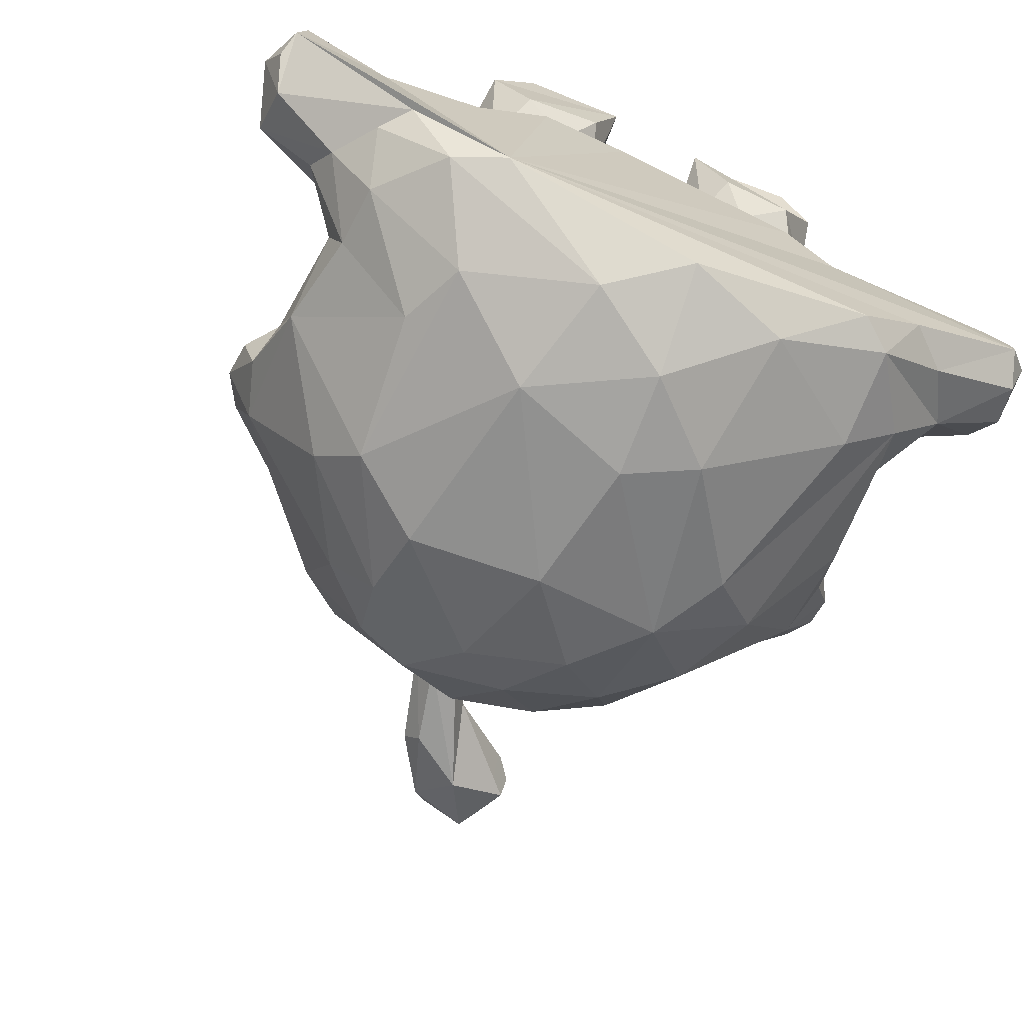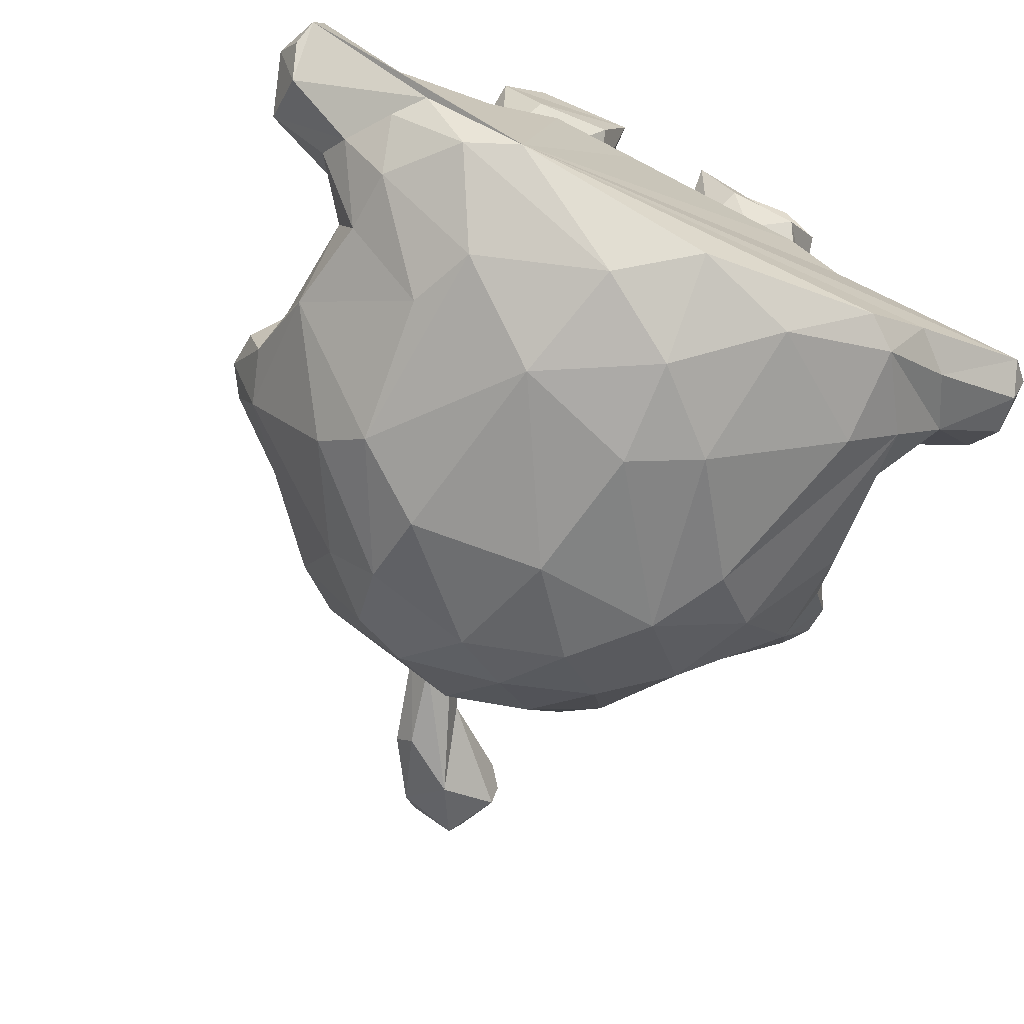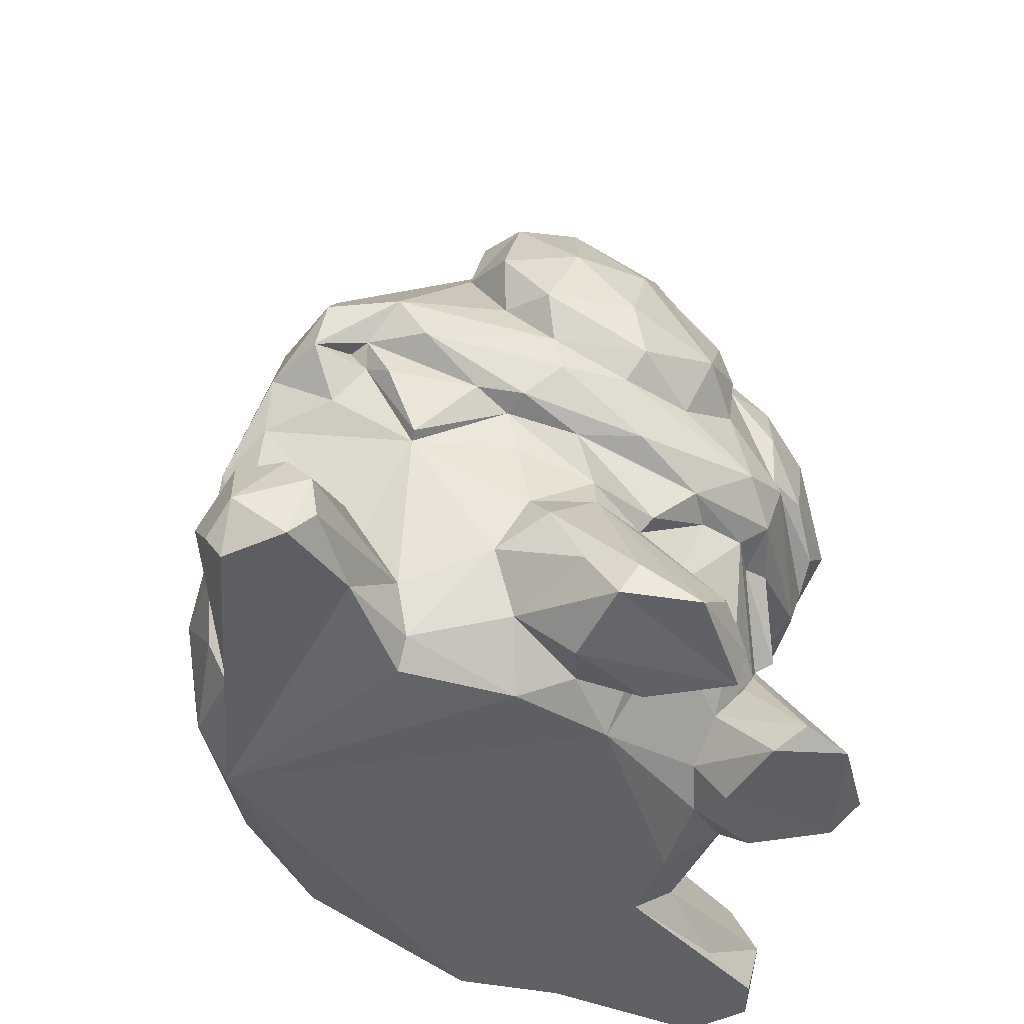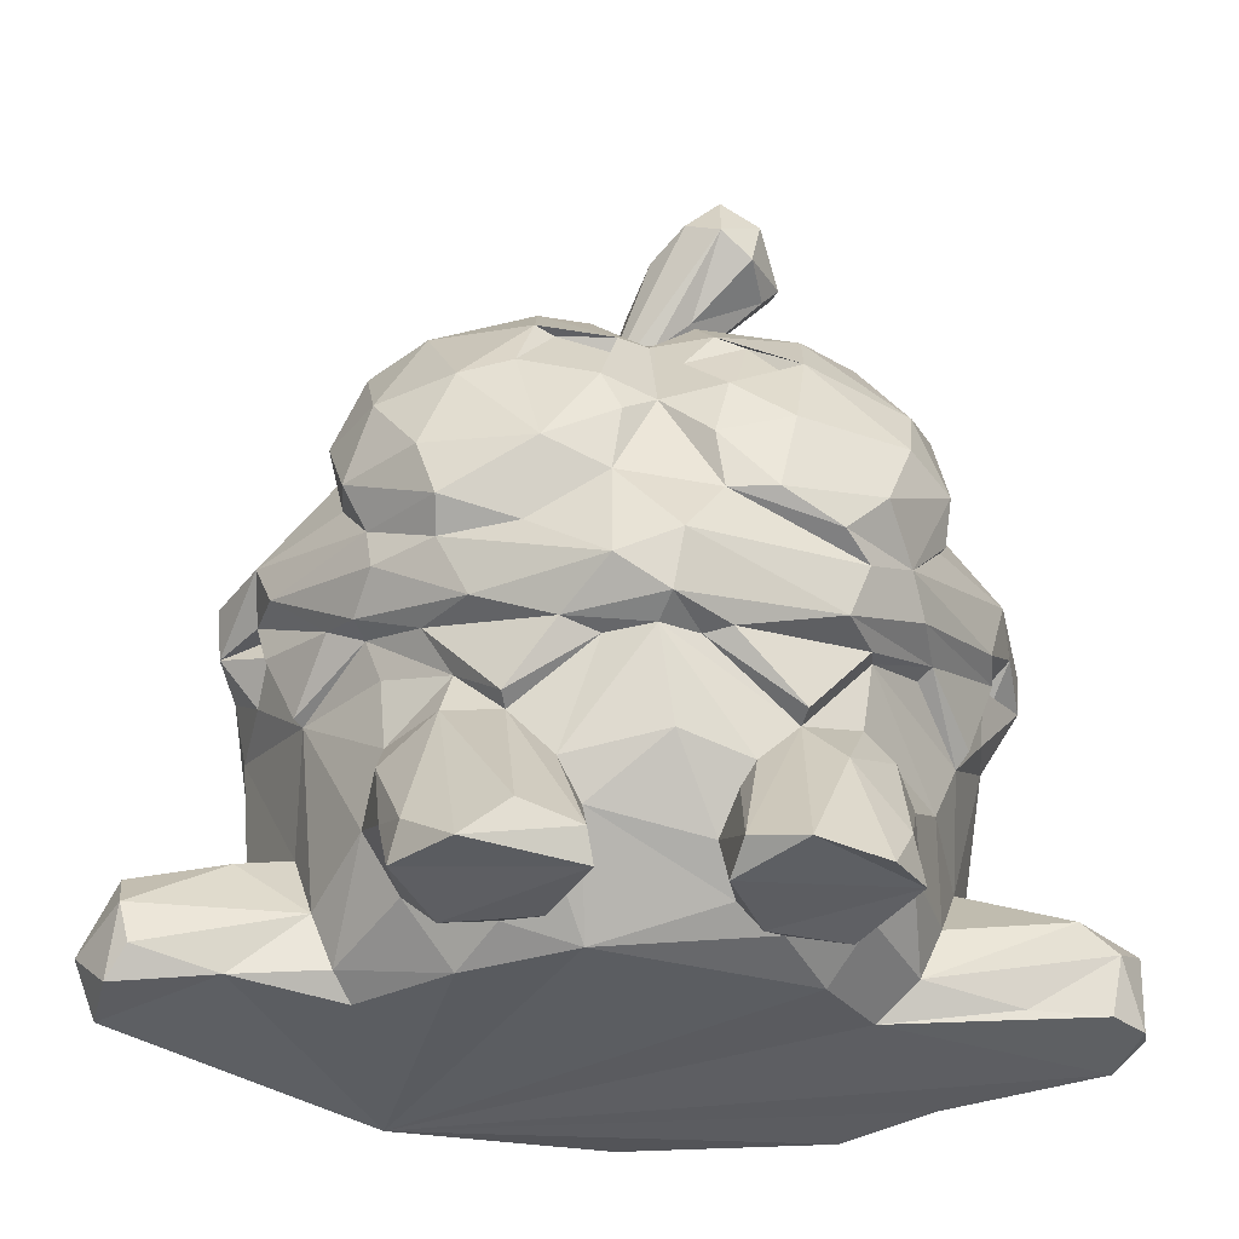
<metadata>
{"format":"obj","ext":"obj","renderer":"f3d","projection":"perspective","resolution":1024,"background":"white","views":[{"elev":-69.2,"azim":-23.8,"up":"+Z"},{"elev":-71.8,"azim":-25.4,"up":"+Z"},{"elev":-45.7,"azim":-57.8,"up":"+Y"},{"elev":-34.9,"azim":-5.9,"up":"+Y"}]}
</metadata>
<code>
o omnom
v 14.49 8.472 9.503
v 18.75 8.911 4.517
v 12.58 16.09 6.012
v 15.08 12.01 8.857
v 12.22 4.558 13.25
v 14.28 7.234 11.64
v 14.43 9.366 12.85
v 14.29 14.78 10.18
v 12.62 13.61 13.52
v 12.06 10.24 15.28
v 19.5 7.35 2.15
v 20.54 6.214 -1.142
v 16.45 12.45 3.662
v 20.52 8.124 -0.489
v 19.4 9.584 -0.5398
v 6.065 21.03 9.807
v 7.217 17.93 13.63
v 10.55 19.02 10.4
v 2.062 19.34 12.53
v 1.737 20.61 9.612
v -0.4525 16.69 13.95
v 1.058 14.66 15.35
v 2.721 17.13 14.59
v 4.367 16.87 14.18
v 6.947 14.81 15.73
v 6.16 10.03 17.6
v 18.47 8.276 -3.413
v 18.83 4.56 -4.049
v 10.71 18.92 1.637
v 8.502 20.82 7.227
v 9.461 19.13 5.624
v 3.828 20.86 7.006
v 12.82 17.58 7.46
v -0.4379 21.66 7.055
v -2.125 20.31 9.72
v -6.183 16.97 14.78
v -2.12 16.37 14.96
v -5.868 20.08 11.88
v -5.141 16.72 14.31
v -2.044 15.66 14.51
v -3.078 20.38 11.19
v -0.3363 11.43 16.4
v -3.159 12.23 17.15
v 5.249 5.819 17.6
v 10.6 6.359 16.44
v 2.217 8.757 17.68
v 3.025 12.16 17.14
v 3.306 11.83 16.6
v 6.476 14.09 15.33
v 18.52 2.957 -2.095
v -11.19 -14.35 -10.97
v 11.76 -14.16 -10.57
v 15.96 -14.1 -6.469
v 0.7269 -13.65 -13.75
v 18.42 -11.96 -6.383
v 13.76 -12.62 -10.84
v 20.4 -8.577 -4.886
v 6.953 -11.6 -14.03
v 16.97 -7.99 -9.247
v 17.84 1.29 -7.349
v 17.85 -4.371 -6.156
v 13.73 -6.915 -12.14
v -6.611 21.43 7.944
v -10.38 19.87 6.159
v -9.903 20.72 8.545
v -5.668 20.71 6.318
v 1.373 22.14 2.894
v 0.8707 24.57 4.524
v -0.13 22.18 4.455
v -2.108 21.97 2.765
v -8.594 20.43 -0.2588
v -11.33 17.79 12.1
v -2.141 10 17.38
v 8.432 4.387 16.55
v 9.831 3.384 15
v 8.572 -13.87 5.357
v -2.911 -13.91 8.293
v -13.19 -13.95 1.683
v -8.621 -14.39 6.114
v -19.15 -13.19 2.694
v -25.13 -14.16 -0.8967
v -24.59 -13.91 2.734
v -17.13 -13.79 -6.576
v -3.993 -10.65 -15.36
v 6.903 20.9 1.145
v 0.1336 20.87 -5.044
v -0.8668 22.01 1.164
v 0.8032 22.03 1.489
v -11.52 18.86 2.643
v -2.608 6.497 17.2
v 2.713 5.811 17.25
v 23.66 -14.13 -1.465
v 11.49 -13.7 1.738
v -14.15 -12.76 2.82
v 5.737 -3.252 -16.21
v 1.126 -7.44 -16.53
v 7.745 19.64 -2.614
v -11.78 17.8 5.429
v -13.49 17.54 7.005
v -14.19 16.72 9.926
v 17.9 5.282 2.297
v 17.79 2.438 1.446
v 16.14 -5.556 0.1026
v 21.51 -8.311 3.011
v 24.01 -7.597 -0.1777
v 24.75 -9.573 -2.051
v 18.65 -13.05 2.762
v 13.52 -11.88 3.082
v 6.158 -13.02 8.686
v -6.845 -13.04 8.761
v -11.26 -11.47 7.672
v -15.31 -9.921 2.945
v -5.812 -3.591 -16.3
v -11.45 -7.776 -13.66
v -14.32 -12.96 -10.7
v 13.76 6.15 -11.34
v -11.42 18.24 -0.7192
v -15.35 14.21 1.535
v -15.09 8.18 12.42
v -13.84 12.11 13.7
v -15.86 12.14 9.927
v 17.58 5.002 5.925
v 18.03 4.547 3.827
v 15.77 -0.7034 4.023
v 18.79 5.792 0.2541
v 17.83 6.35 0.7026
v 20.29 -6.543 -2.109
v 24.71 -9.45 1.756
v 24.32 -12.02 -2.757
v 25.14 -12.85 -0.2472
v 24.48 -13.59 1.995
v 23.17 -10.46 3.82
v 22.64 -13.47 3.258
v -4.062 -12.02 10.37
v -9.307 -14.08 17.89
v -11.61 -11.97 15.47
v -12.07 -13.8 14.46
v -18.62 -12.06 -6.819
v -12.29 4.858 -13.39
v 1.432 -1.304 -16.91
v 10.52 3.469 -14.05
v 14.43 13.9 -0.6607
v -4.153 18.39 -8.665
v -14.59 13.59 6.739
v 0.6169 2.461 18.5
v 8.763 0.6557 14.77
v 13.05 2.726 11.54
v 14.22 -4.424 5.653
v 14.83 -8.936 2.662
v 13.9 2.207 8.661
v 16.4 0.1509 4.477
v 12.47 -9.046 8.021
v 12.54 -6.245 8.817
v 10.39 -11.63 7.941
v 4.769 -14.34 11.39
v 8.986 -14.33 10.54
v 11.58 -13.5 14.45
v 2.683 -14.27 15.52
v 5.911 -13.48 18.4
v 3.141 -13.05 17.43
v 2.729 -10.22 12.12
v 3.77 -12.16 10.06
v -3.497 -9.195 12.89
v 8.403 -7.077 14.65
v 6.546 -4.51 13.04
v 4.319 -6.993 13.91
v 3.547 -8.336 13.63
v -12.48 -10.76 12.76
v -13.2 -8.095 7.665
v -23.59 -12.33 3.753
v -24.16 -10.19 3.713
v -24.32 -8.167 2.122
v -26.25 -11.53 0.3154
v -17.7 -9.018 -9.201
v -13.11 -3.79 -12.88
v 4.802 18.35 -7.939
v 1.729 16.06 -11.75
v -7.456 17.25 -8.236
v -10.96 13.68 -9.102
v -19.82 10.03 0.8932
v -14.17 1.976 10.16
v -13.49 3.594 12.29
v -18.29 5.499 6.262
v -15 8.757 9.47
v -19.17 8.232 4.952
v -13.8 5.822 11.96
v -2.683 0.9606 18.24
v 0.1343 -0.5491 17.65
v 13.23 1.719 8.051
v 10.46 0.637 10.88
v 11 -11.1 15.02
v 11.94 -10.78 11.57
v 9.818 -3.376 11.18
v 0.5 -6.175 15.01
v -3.67 -12.97 17.37
v -3.279 -14.49 16.53
v -12.75 -6.647 10.88
v -7.779 8.037 -14.79
v 0.1081 6.914 -16.06
v 9.85 17.85 -3.679
v 7.544 14.58 -10.74
v -1.732 14.03 -13.35
v -20.81 5.75 0.37
v -21.02 8.186 1.279
v -18.95 6.233 2.695
v -10.58 3.799 14.7
v -8.96 0.6259 14.65
v 3.152 -1.047 15.84
v 11.15 -5.486 11.78
v -4.95 -14.34 11.77
v -6.833 -12.06 17.97
v -4.735 -7.229 13.76
v -16.3 -0.4274 4.171
v -16.29 -6.053 1.083
v -19.16 -6.937 2.036
v 11.74 11.57 -9.94
v -18.92 8.766 -3.325
v -18.73 6.233 1.378
v -18.33 4.823 2.237
v -15.43 2.725 7.863
v -18.41 3.59 3.886
v -0.3614 -1.264 16.08
v -7.041 -4.588 13.21
v -24.79 -10.79 -3.162
v -20.5 -9.325 -5.652
v 7.95 7.788 -14.5
v -16.76 -0.2252 4.612
v -12.72 -0.5464 8.85
v -13.54 1.791 8.664
v 1.749 -1.227 15.27
v 6.741 -4.212 14.17
v -20.28 -6.1 -1.713
v -18.7 -4.395 -5.269
v -21.37 -7.651 -3.752
v -17.94 -5.213 -8.4
v -20.01 5.397 -3.134
v -18.7 3.007 0.2663
v -4.853 -0.9399 15.69
v -10.99 0.6674 11.66
v -12.39 -4.634 9.358
v -9.402 -1.933 11.74
v -7.317 -4.213 14.21
v -2.844 -1.343 15.03
v -10.01 -4.179 12.17
v 4.173 12.01 -14.01
v -14.59 7.051 -10.49
v -19.31 2.291 -3.902
v -25.02 -7.825 -0.7296
v -19 0.595 -6.967
v -8.257 12.77 -12.24
v 10.27 0.5303 12.04
v -25.52 -12.74 -1.724
v -9.677 -14.24 10.45
v 9.69 -13.91 17.22
v -10.74 5.224 16.15
v -6.665 3.834 16.38
v -6.031 7.654 17.98
v -11.73 8.122 16.08
v -9.974 12.61 15.97
v -7.168 13.67 16.04
v -3.565 11.93 16.54
v 2.353 24.43 2.878
v 6.809 28.11 4.871
v 2.888 26.15 5.063
v 6.644 33.08 4.515
v 6.572 32.06 6.538
v 7.801 29.37 4.494
v 7.616 29.94 3.026
v 4.357 33.38 6.816
v 4.177 30.33 8.112
v 5.925 28.83 7.556
v -0.397 28.22 2.622
v 0.3604 27.33 1.215
v 3.898 29.63 1.113
v 0.6905 30.25 5.056
v 2.06 32.17 3.181
v 3.171 33.38 4.825
v 5.779 33.06 2.713
v 2.365 31.4 7.01
f 1 2 3
f 1 3 4
f 1 5 2
f 4 6 1
f 7 6 4
f 8 9 7
f 9 10 7
f 7 5 6
f 5 1 6
f 2 11 12
f 13 14 15
f 14 13 2
f 16 17 18
f 19 16 20
f 21 22 23
f 24 23 22
f 25 26 10
f 9 25 10
f 25 9 17
f 9 18 17
f 27 12 28
f 27 14 12
f 3 13 29
f 30 31 32
f 33 31 30
f 18 33 30
f 4 33 8
f 4 3 33
f 33 3 31
f 20 32 34
f 21 20 35
f 19 20 21
f 36 37 38
f 37 39 40
f 21 41 37
f 42 21 43
f 26 44 45
f 26 46 44
f 47 46 26
f 22 42 47
f 22 47 48
f 22 21 42
f 21 37 43
f 48 25 49
f 48 49 24
f 50 28 12
f 51 52 53
f 54 52 51
f 55 56 57
f 56 55 53
f 52 56 53
f 58 56 52
f 59 60 61
f 58 62 56
f 41 21 35
f 35 63 41
f 64 65 63
f 66 64 63
f 67 68 69
f 66 69 70
f 69 66 34
f 70 71 66
f 65 72 38
f 43 73 42
f 44 74 45
f 74 75 5
f 76 77 51
f 78 51 79
f 80 51 78
f 81 80 82
f 81 83 51
f 84 54 51
f 34 85 69
f 35 66 63
f 66 35 34
f 35 20 34
f 85 34 32
f 32 31 85
f 86 87 88
f 89 66 71
f 71 87 86
f 73 90 42
f 42 91 46
f 51 53 92
f 93 51 92
f 51 93 76
f 94 80 78
f 95 58 96
f 97 86 85
f 98 66 89
f 99 100 65
f 100 72 65
f 101 102 12
f 50 103 61
f 103 104 105
f 105 106 57
f 107 108 93
f 77 76 109
f 77 110 79
f 79 94 78
f 111 94 79
f 112 80 94
f 84 96 54
f 96 58 54
f 113 84 114
f 115 84 51
f 114 84 115
f 59 116 60
f 117 89 71
f 118 89 117
f 119 120 121
f 101 122 123
f 124 102 101
f 125 11 126
f 127 103 105
f 104 128 105
f 92 129 130
f 130 128 131
f 130 131 92
f 132 131 128
f 132 128 104
f 133 131 132
f 133 132 107
f 134 110 77
f 135 136 137
f 110 111 79
f 138 115 83
f 139 113 114
f 113 140 96
f 96 140 95
f 141 116 59
f 60 27 28
f 15 142 13
f 143 71 86
f 144 100 99
f 91 75 74
f 75 91 145
f 75 146 147
f 124 148 103
f 149 108 104
f 108 132 104
f 150 124 151
f 147 146 150
f 149 152 108
f 148 153 149
f 108 154 76
f 155 156 157
f 158 155 157
f 157 159 158
f 158 159 160
f 160 161 158
f 162 163 77
f 164 165 159
f 165 160 159
f 160 165 166
f 160 166 167
f 166 161 167
f 168 111 137
f 169 111 168
f 169 94 111
f 170 112 171
f 82 170 171
f 171 172 173
f 174 175 114
f 29 97 85
f 97 176 86
f 177 143 86
f 71 178 117
f 117 178 179
f 180 98 118
f 181 182 183
f 184 144 185
f 183 186 185
f 182 186 183
f 99 98 144
f 145 187 188
f 124 150 189
f 150 190 189
f 152 154 108
f 155 109 156
f 191 192 153
f 165 164 193
f 166 194 161
f 195 135 196
f 197 169 168
f 139 198 113
f 198 199 113
f 27 15 14
f 200 97 29
f 97 200 176
f 201 177 176
f 201 176 200
f 142 200 29
f 177 202 143
f 203 185 204
f 185 203 205
f 206 182 207
f 206 186 182
f 119 184 186
f 146 188 208
f 193 153 148
f 193 209 153
f 210 134 196
f 195 211 135
f 195 163 212
f 213 214 112
f 215 171 112
f 60 116 27
f 142 15 27
f 27 216 142
f 116 216 27
f 204 180 217
f 218 219 205
f 220 205 221
f 205 183 185
f 182 181 207
f 190 165 193
f 222 166 165
f 222 194 166
f 211 195 223
f 224 225 83
f 83 225 138
f 216 116 226
f 205 219 221
f 227 220 221
f 228 229 213
f 230 231 208
f 169 213 112
f 232 214 233
f 234 232 233
f 174 235 175
f 140 226 95
f 204 236 203
f 213 219 237
f 220 229 181
f 238 207 239
f 239 207 181
f 169 240 213
f 240 228 213
f 241 229 228
f 242 238 239
f 243 222 238
f 242 243 238
f 188 238 222
f 187 238 188
f 136 197 168
f 197 244 240
f 223 244 211
f 241 242 239
f 229 241 239
f 241 244 223
f 212 222 243
f 242 223 243
f 212 243 223
f 229 239 181
f 242 241 223
f 135 211 244
f 136 244 197
f 135 244 136
f 241 228 240
f 240 244 241
f 240 169 197
f 188 230 208
f 222 230 188
f 229 220 227
f 213 227 219
f 221 219 227
f 225 235 174
f 199 226 140
f 202 199 198
f 245 226 199
f 141 226 116
f 179 246 217
f 219 203 237
f 247 233 214
f 225 248 234
f 224 248 225
f 233 235 234
f 225 234 235
f 235 249 175
f 143 250 178
f 236 247 237
f 249 235 233
f 250 143 202
f 246 250 139
f 179 250 246
f 247 236 249
f 246 139 249
f 236 217 249
f 217 246 249
f 247 249 233
f 139 250 198
f 249 139 175
f 203 236 237
f 198 250 202
f 202 245 199
f 178 250 179
f 177 245 202
f 232 215 214
f 215 232 172
f 214 213 247
f 247 213 237
f 204 217 236
f 248 172 232
f 215 172 171
f 231 251 208
f 251 146 208
f 207 238 187
f 213 229 227
f 183 205 220
f 226 245 201
f 141 95 226
f 138 225 174
f 234 248 232
f 212 223 195
f 222 212 194
f 194 212 163
f 230 222 165
f 165 231 230
f 190 231 165
f 190 251 231
f 206 207 187
f 183 220 181
f 219 218 203
f 179 217 117
f 226 201 216
f 175 139 114
f 136 168 137
f 134 163 196
f 163 195 196
f 146 145 188
f 184 119 121
f 185 180 204
f 185 98 180
f 205 203 218
f 216 200 142
f 216 201 200
f 245 177 201
f 13 142 29
f 113 199 140
f 252 224 81
f 83 81 224
f 172 248 173
f 215 112 214
f 135 137 196
f 210 196 253
f 254 164 159
f 191 254 157
f 209 191 153
f 191 209 164
f 254 191 164
f 164 209 193
f 191 157 192
f 153 192 152
f 156 152 192
f 154 109 76
f 156 154 152
f 157 156 192
f 109 154 156
f 193 148 190
f 190 148 124
f 251 150 146
f 146 75 145
f 186 255 119
f 255 186 206
f 100 144 121
f 121 144 184
f 186 184 185
f 185 144 98
f 118 217 180
f 98 89 118
f 117 217 118
f 177 86 176
f 248 224 173
f 82 171 173
f 112 170 80
f 112 94 169
f 196 137 253
f 110 134 210
f 110 210 253
f 194 163 161
f 160 167 161
f 163 134 77
f 161 163 162
f 155 158 162
f 155 162 109
f 162 158 161
f 157 254 159
f 153 152 149
f 189 190 124
f 190 150 251
f 147 150 123
f 123 150 151
f 76 93 108
f 103 148 149
f 50 102 124
f 151 124 123
f 120 100 121
f 64 98 99
f 143 178 71
f 174 114 115
f 174 115 138
f 224 252 173
f 82 173 81
f 173 252 81
f 111 110 253
f 111 253 137
f 162 77 109
f 132 108 107
f 106 128 130
f 92 131 133
f 105 128 106
f 104 103 149
f 124 103 50
f 124 101 123
f 126 11 101
f 101 11 122
f 122 147 123
f 187 256 206
f 90 256 187
f 90 187 145
f 46 91 44
f 90 145 91
f 255 206 256
f 90 73 257
f 258 120 119
f 259 120 258
f 257 259 258
f 257 258 255
f 120 72 100
f 255 258 119
f 257 255 256
f 257 256 90
f 44 91 74
f 141 62 95
f 84 113 96
f 80 170 82
f 107 93 133
f 106 130 129
f 105 57 127
f 61 103 127
f 28 50 61
f 126 101 125
f 73 43 257
f 260 259 257
f 43 260 257
f 99 65 64
f 66 98 64
f 58 95 62
f 93 92 133
f 129 57 106
f 129 55 57
f 61 127 57
f 125 101 12
f 5 147 122
f 75 147 5
f 91 42 90
f 43 261 260
f 36 260 39
f 36 72 259
f 261 43 40
f 43 37 40
f 259 260 36
f 39 261 40
f 259 72 120
f 87 71 70
f 62 141 59
f 83 115 51
f 51 80 81
f 77 79 51
f 92 55 129
f 59 61 57
f 102 50 12
f 12 11 125
f 39 260 261
f 72 36 38
f 37 41 38
f 31 29 85
f 262 263 264
f 265 266 267
f 267 268 265
f 269 266 265
f 266 270 271
f 271 263 267
f 264 68 262
f 70 272 273
f 67 88 274
f 263 268 267
f 70 69 68
f 275 272 70
f 262 268 263
f 276 277 278
f 270 279 70
f 270 269 279
f 270 264 271
f 270 70 68
f 88 87 274
f 67 274 262
f 274 268 262
f 268 278 265
f 279 275 70
f 273 274 87
f 276 278 274
f 275 277 276
f 273 276 274
f 276 272 275
f 273 272 276
f 274 278 268
f 70 273 87
f 275 279 277
f 270 68 264
f 277 279 269
f 278 269 265
f 278 277 269
f 263 271 264
f 266 271 267
f 270 266 269
f 68 67 262
f 88 67 69
f 85 86 88
f 69 85 88
f 38 41 65
f 63 65 41
f 31 3 29
f 56 62 59
f 56 59 57
f 58 52 54
f 55 92 53
f 60 28 61
f 11 2 122
f 74 5 45
f 45 10 26
f 25 47 26
f 47 25 48
f 47 42 46
f 39 37 36
f 30 32 16
f 32 20 16
f 18 30 16
f 7 45 5
f 10 45 7
f 9 8 18
f 24 22 48
f 25 23 24
f 49 25 24
f 25 17 23
f 8 33 18
f 23 17 19
f 21 23 19
f 19 17 16
f 4 8 7
f 14 2 12
f 3 2 13
f 5 122 2

</code>
